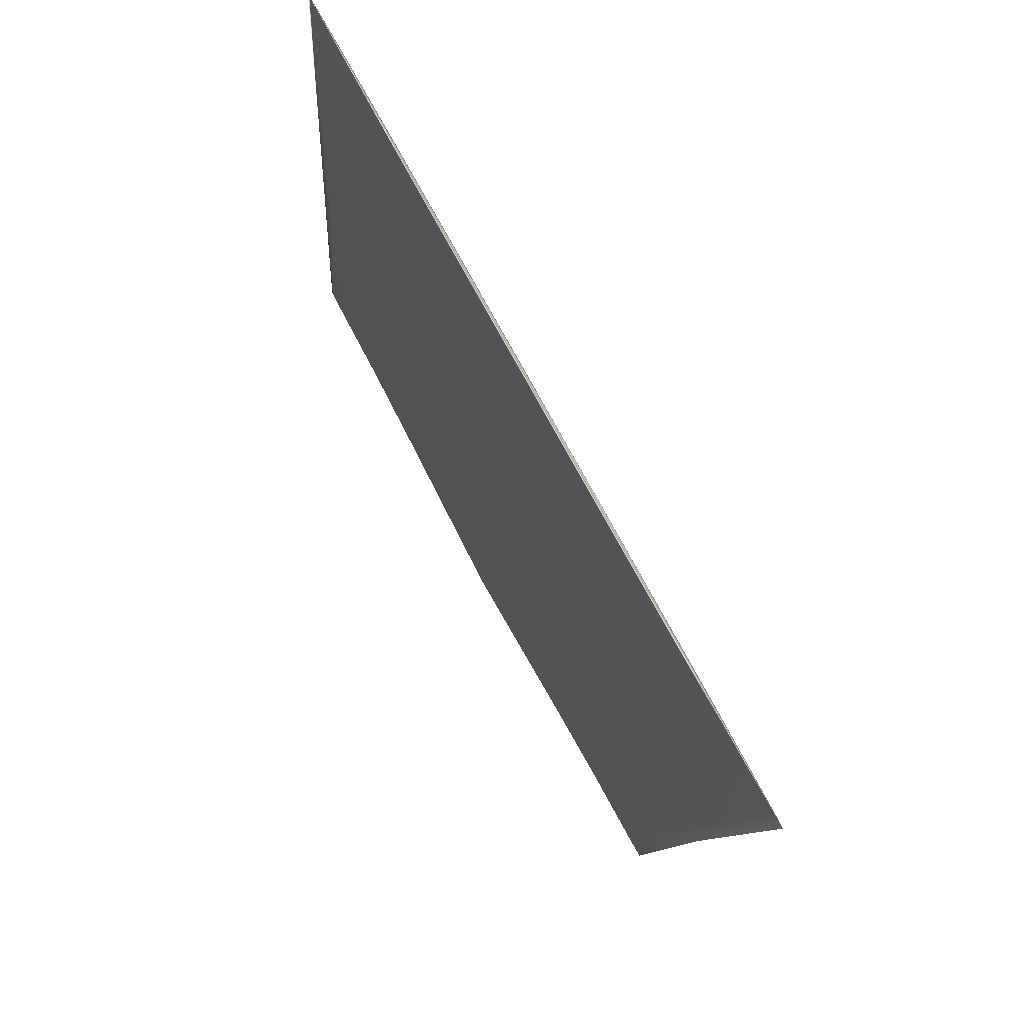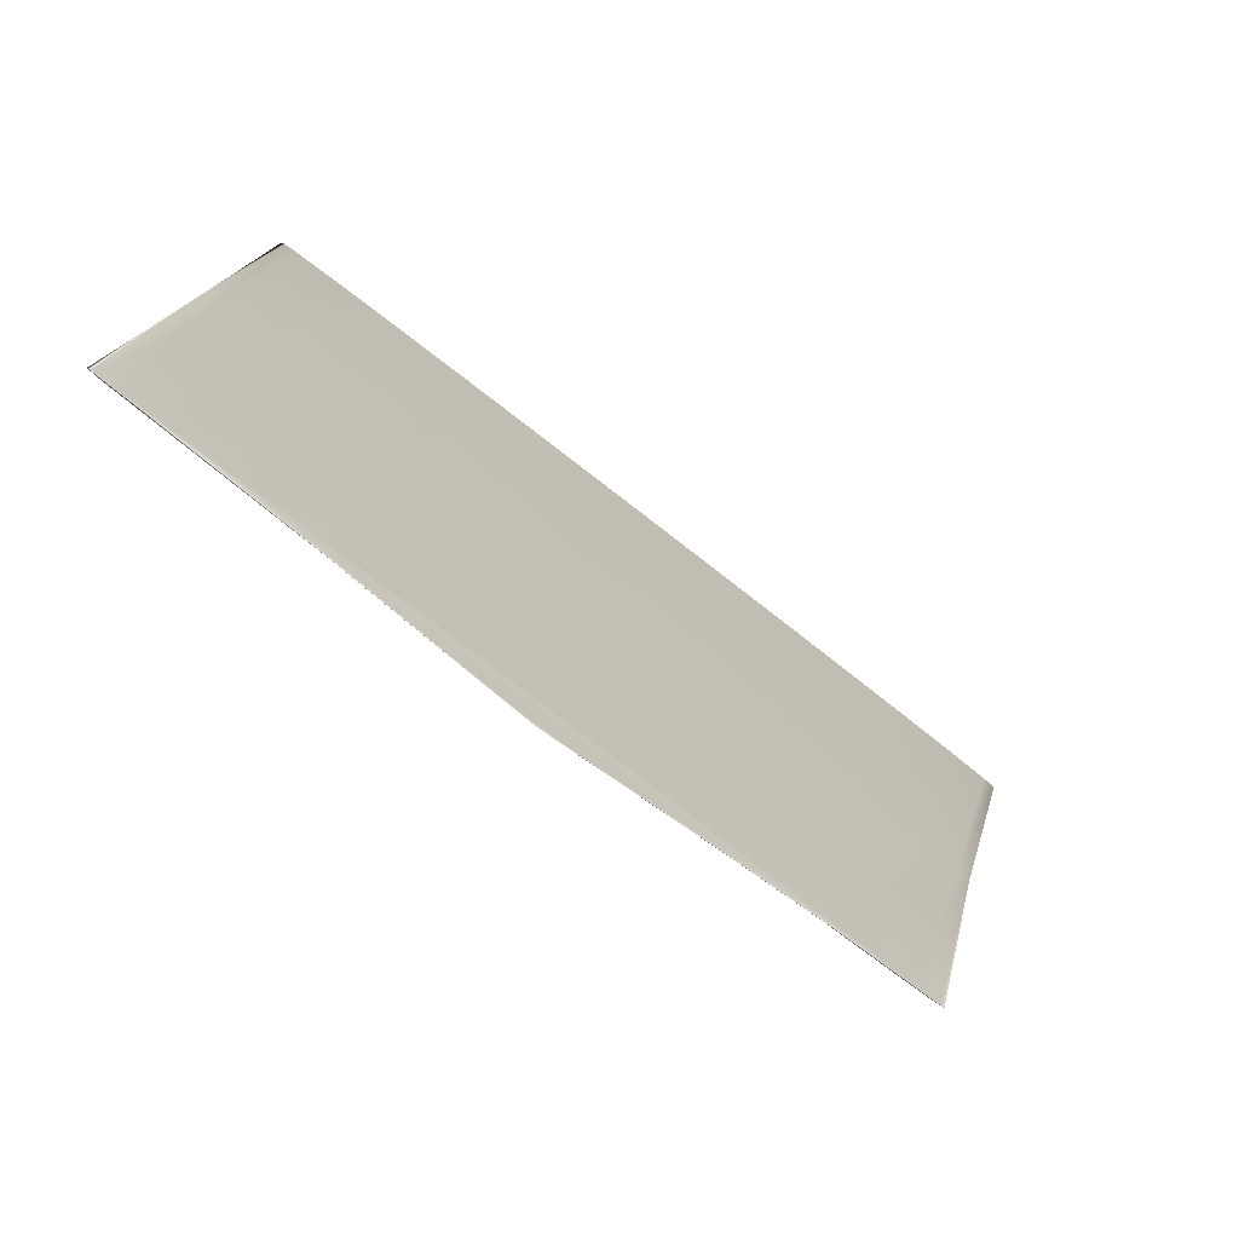
<metadata>
{"format":"obj","ext":"obj","renderer":"f3d","projection":"perspective","resolution":1024,"background":"white","views":[{"elev":68.1,"azim":-117.6,"up":"+Y"},{"elev":-72.0,"azim":142.0,"up":"+Y"}]}
</metadata>
<code>
g default
v 12.64 -60.68 -18.17
v 12.35 -60.69 -18.17
v 12 -61.67 -18.22
v 12.18 -60.7 -18.17
v 13.46 -60.65 -18.17
v 15.32 -59.46 -18.12
v 13.59 -59.53 -18.12
v 12.38 -59.57 -18.11
v 19.57 -59.3 -18.13
v 27.82 -56.68 -18.03
v 19.88 -56.98 -18.01
v 12.79 -57.24 -18
v 17.83 -60.47 -18.19
v 23.6 -59.14 -18.15
v 18.57 -60.44 -18.19
v 18.93 -60.43 -18.19
v 18.8 -60.43 -18.19
v 25.05 -59.08 -18.15
v 25.87 -59.04 -18.16
v 35 -56.39 -18.06
v 39.78 -56.18 -18.09
v 57.3 -53.01 -17.9
v 44.35 -53.54 -17.85
v 67.26 -52.56 -17.98
v 29.36 -54.11 -17.81
v 13.28 -54.68 -17.8
v 19.03 -60.42 -18.19
v 18.98 -60.43 -18.19
v 19.1 -60.41 -18.2
v 26.54 -58.99 -18.18
v 26.26 -59.02 -18.16
v 26.76 -58.95 -18.2
v 42.83 -55.94 -18.18
v 42.07 -56.04 -18.13
v 41.12 -56.11 -18.11
v 19.1 -60.37 -18.23
v 26.53 -58.91 -18.23
v 19.02 -60.36 -18.23
v 18.92 -60.36 -18.24
v 18.97 -60.36 -18.23
v 26.25 -58.91 -18.24
v 25.86 -58.91 -18.25
v 41.1 -55.9 -18.25
v 42.06 -55.89 -18.23
v 32.81 -57.4 -18.26
v 39.76 -55.92 -18.27
v 42.64 -55.91 -18.21
v 58.97 -53.35 -18.2
v 59.34 -53.39 -18.16
v 57.89 -53.34 -18.23
v 73.34 -51.96 -18.25
v 74.88 -51.97 -18.2
v 75.39 -52.02 -18.15
v 56.1 -53.35 -18.27
v 53.58 -53.39 -18.3
v 67.21 -52.04 -18.33
v 70.79 -51.98 -18.29
v 73.36 -52.23 -18.06
v 18.56 -60.37 -18.24
v 18.8 -60.37 -18.24
v 17.82 -60.4 -18.24
v 23.58 -58.97 -18.26
v 25.04 -58.93 -18.25
v 15.66 -60.46 -18.25
v 19.55 -59.09 -18.27
v 27.78 -56.24 -18.33
v 31.57 -56.13 -18.32
v 34.96 -56.04 -18.3
v 29.3 -57.49 -18.28
v 31.43 -57.43 -18.27
v 37.76 -55.96 -18.28
v 14.5 -60.49 -18.25
v 13.44 -60.53 -18.26
v 15.3 -59.22 -18.29
v 17.36 -59.16 -18.28
v 12.63 -60.55 -18.26
v 12.17 -60.57 -18.26
v 12.34 -60.56 -18.26
v 13.57 -59.27 -18.29
v 12.36 -59.31 -18.29
v 19.84 -56.48 -18.35
v 16.08 -56.6 -18.36
v 12.55 -58 -18.32
v 12.75 -56.71 -18.36
v 23.8 -56.36 -18.34
v 30.59 -54.02 -18.41
v 36.19 -53.85 -18.39
v 24.77 -54.2 -18.42
v 29.28 -53.1 -18.5
v 36.97 -52.85 -18.48
v 44.27 -52.63 -18.46
v 18.88 -54.39 -18.43
v 13.07 -54.58 -18.43
v 13.19 -53.63 -18.51
v 21.31 -53.36 -18.51
v 50.27 -53.46 -18.32
v 46.17 -53.57 -18.35
v 57.24 -52.27 -18.41
v 62.66 -52.14 -18.37
v 41.43 -53.7 -18.37
v 51.07 -52.44 -18.44
v 11.71 -60.58 -18.26
v 11.99 -60.57 -18.26
v 10.89 -60.61 -18.26
v 9.41 -59.42 -18.29
v 11.14 -59.36 -18.29
v 9.835 -60.65 -18.25
v 8.673 -60.7 -18.25
v 5.162 -59.58 -18.27
v 7.354 -59.5 -18.28
v -2.277 -57.27 -18.33
v 1.699 -57.12 -18.34
v 5.663 -56.97 -18.35
v 7.644 -58.18 -18.32
v 10.36 -58.08 -18.32
v 9.414 -56.83 -18.36
v 7.526 -60.74 -18.24
v 6.518 -60.78 -18.24
v 1.137 -59.74 -18.26
v 3.026 -59.67 -18.27
v 5.774 -60.81 -18.24
v 5.419 -60.83 -18.24
v 5.54 -60.82 -18.24
v -0.315 -59.8 -18.25
v -1.138 -59.84 -18.25
v -9.451 -57.56 -18.3
v -12.24 -57.68 -18.28
v -14.24 -57.77 -18.27
v -20.02 -55.84 -18.35
v -10.05 -55.43 -18.39
v -30.83 -55.29 -18.41
v -17.88 -54.77 -18.46
v -24.11 -56.01 -18.32
v -27.42 -56.17 -18.3
v -40.79 -55.74 -18.33
v -36.24 -55.53 -18.37
v 7.247 -54.79 -18.43
v 1.361 -55 -18.42
v -2.896 -54.2 -18.5
v 5.069 -53.91 -18.51
v -4.452 -55.22 -18.41
v -10.59 -54.49 -18.48
v 5.315 -60.84 -18.23
v 5.363 -60.83 -18.23
v 5.241 -60.85 -18.23
v -1.805 -59.89 -18.23
v -1.528 -59.86 -18.24
v 5.197 -60.86 -18.22
v 5.183 -60.87 -18.21
v -2.025 -59.93 -18.2
v -1.971 -59.91 -18.22
v -16.53 -57.9 -18.23
v -17.1 -57.96 -18.21
v -17.29 -58 -18.18
v -15.58 -57.84 -18.25
v 5.245 -60.89 -18.2
v -1.798 -59.97 -18.18
v 5.32 -60.89 -18.19
v 5.425 -60.89 -18.19
v 5.369 -60.89 -18.19
v -1.518 -59.97 -18.17
v -1.126 -59.97 -18.16
v -15.56 -58.05 -18.11
v -16.52 -58.05 -18.13
v -7.668 -58.98 -18.12
v -14.22 -58.03 -18.09
v -17.09 -58.04 -18.15
v -32.77 -56.6 -18.13
v -33.14 -56.56 -18.16
v -31.69 -56.62 -18.09
v -46.87 -56.35 -18.06
v -48.41 -56.34 -18.11
v -48.92 -56.29 -18.15
v -29.9 -56.6 -18.06
v -27.38 -56.56 -18.03
v -40.74 -56.27 -17.98
v -44.32 -56.33 -18.02
v -29.92 -56.3 -18.27
v -31.71 -56.41 -18.23
v -46.9 -56.08 -18.25
v -44.35 -55.93 -18.29
v -32.78 -56.5 -18.2
v -48.42 -56.2 -18.2
v 5.781 -60.88 -18.19
v 5.547 -60.89 -18.19
v 6.525 -60.86 -18.19
v 1.152 -59.91 -18.15
v -0.3015 -59.95 -18.15
v 5.18 -59.79 -18.13
v -2.238 -57.71 -18.03
v -6.026 -57.82 -18.05
v -9.42 -57.91 -18.06
v -4.152 -58.9 -18.1
v -6.287 -58.95 -18.11
v -12.22 -57.98 -18.08
v 10.9 -60.74 -18.17
v 9.432 -59.67 -18.12
v 11.72 -60.71 -18.17
v 12 -60.7 -18.17
v 11.16 -59.61 -18.12
v 5.706 -57.47 -18.01
v -17.81 -55.67 -17.85
v -9.989 -56.11 -17.93
v -2.808 -55.21 -17.81
v -24.07 -56.49 -18
v -19.97 -56.39 -17.98
v -30.77 -56.03 -17.9
v -36.19 -56.17 -17.94
v -15.23 -56.26 -17.95
v -24.6 -55.87 -17.87
v 21.42 1.523 -17.79
v 4.377 0.9211 -17.77
v 37.23 2.116 -17.83
v 50.87 2.667 -17.89
v 61.4 3.147 -17.97
v 44.25 60.36 -17.88
v 29.66 59.76 -17.81
v 55.46 60.88 -17.97
v 12.77 59.11 -17.76
v -5.349 58.46 -17.75
v 67.89 3.536 -18.07
v 70.03 3.814 -18.17
v 70.19 -24.63 -18.25
v 67.83 3.944 -18.27
v 63.94 -24.7 -18.34
v 61.31 3.887 -18.37
v 62.31 61.62 -18.31
v 64.04 61.59 -18.25
v 64.63 61.53 -18.2
v 55.41 61.54 -18.42
v 62.34 61.28 -18.08
v 64.06 61.42 -18.14
v 53.79 -24.93 -18.42
v 40.62 -25.27 -18.47
v 37.1 3.363 -18.51
v 50.76 3.675 -18.45
v 25.37 -25.72 -18.51
v 8.983 -26.25 -18.52
v 4.227 2.407 -18.56
v 21.28 2.942 -18.55
v 12.66 60.38 -18.63
v 21.33 60.65 -18.61
v 29.56 60.9 -18.58
v -5.463 59.78 -18.64
v 44.16 61.29 -18.51
v 37.22 61.11 -18.55
v -7.398 -26.84 -18.51
v -22.63 -27.43 -18.47
v -28.62 1.137 -18.51
v -12.82 1.782 -18.55
v -35.79 -27.98 -18.42
v -45.92 -28.45 -18.34
v -52.79 0.03065 -18.37
v -42.26 0.5335 -18.45
v -55.06 57.89 -18.51
v -48.12 58.18 -18.55
v -40.47 58.49 -18.58
v -66.27 57.37 -18.42
v -23.58 59.14 -18.63
v -32.25 58.81 -18.61
v -52.15 -28.81 -18.25
v -59.28 -0.3585 -18.27
v -61.42 -0.6373 -18.17
v -59.22 -0.7678 -18.07
v -52.7 -0.7108 -17.97
v -73.12 56.63 -18.08
v -74.86 56.66 -18.14
v -75.44 56.72 -18.2
v -66.22 56.71 -17.97
v -73.15 56.97 -18.31
v -42.14 -0.4754 -17.89
v -28.49 -0.1107 -17.83
v -12.67 0.3624 -17.79
v -23.47 57.87 -17.76
v -32.14 57.6 -17.78
v -40.37 57.35 -17.81
v -54.98 56.96 -17.88
v 4.826 59.11 -17.98
v -5.389 58.75 -17.97
v 12.93 59.41 -17.99
v 19.61 59.68 -18.03
v 25.51 59.95 -18.08
v 7.077 59.41 -18.11
v 3.664 59.27 -18.1
v 9.99 59.55 -18.14
v -5.406 59.12 -18.2
v -0.4328 59.12 -18.09
v -5.396 58.94 -18.08
v 46.91 60.75 -18.11
v 29.8 60.21 -18.14
v 48.43 60.9 -18.16
v 48.93 61.01 -18.2
v 31.22 60.4 -18.2
v 30.87 60.32 -18.17
v 48.4 61.09 -18.24
v 46.86 61.12 -18.28
v 29.76 60.49 -18.25
v 30.85 60.46 -18.22
v 25.44 60.45 -18.31
v 12.71 59.75 -18.2
v 12.02 59.79 -18.22
v 9.964 59.77 -18.25
v 12.03 59.67 -18.17
v 31.94 60.92 -18.44
v 19.53 60.36 -18.36
v 27.03 60.83 -18.47
v 21.68 60.72 -18.5
v 12.84 60.24 -18.4
v 16.32 60.31 -18.38
v 15.82 60.58 -18.52
v 9.374 60.41 -18.53
v 4.721 60.06 -18.42
v 9.002 60.16 -18.41
v -5.499 59.75 -18.43
v 3.622 59.65 -18.3
v -0.4791 59.55 -18.31
v -5.444 59.4 -18.31
v 7.042 59.72 -18.28
v -20.4 59.4 -18.53
v -15.71 59.37 -18.42
v -26.83 59.14 -18.52
v -32.68 58.88 -18.5
v -23.81 59.02 -18.4
v -19.98 59.19 -18.41
v -38.01 58.64 -18.47
v -42.91 58.4 -18.45
v -30.46 58.69 -18.36
v -27.27 58.85 -18.38
v -36.36 58.39 -18.31
v -14.5 59.04 -18.3
v -17.91 58.88 -18.28
v -20.82 58.74 -18.25
v -10.41 59.22 -18.31
v -40.66 58.13 -18.25
v -59.8 57.34 -18.2
v -42.08 57.94 -18.2
v -59.28 57.27 -18.16
v -57.73 57.23 -18.11
v -40.63 57.86 -18.14
v -41.72 57.88 -18.17
v -36.31 57.89 -18.08
v -23.54 58.53 -18.2
v -22.85 58.49 -18.17
v -20.8 58.51 -18.14
v -22.86 58.62 -18.22
v -30.4 58.01 -18.03
v -32.56 57.73 -17.9
v -23.72 58.18 -17.99
v -26.71 57.89 -17.88
v -20.27 58.09 -17.87
v -15.61 58.42 -17.98
v -19.88 58.29 -17.98
v -14.46 58.66 -18.1
v -10.36 58.78 -18.09
v -17.88 58.57 -18.11
g NoName56002
f 1 2 3
f 2 4 3
f 3 5 1
f 1 5 6
f 1 6 7
f 4 2 8
f 2 1 7
f 2 7 8
f 6 5 9
f 5 3 9
f 6 9 10
f 6 10 11
f 8 7 12
f 7 6 11
f 7 11 12
f 13 14 9
f 13 9 3
f 3 15 13
f 16 17 3
f 17 15 3
f 15 17 18
f 17 16 19
f 17 19 18
f 13 15 18
f 13 18 14
f 14 18 20
f 18 19 21
f 18 21 20
f 9 14 20
f 9 20 10
f 10 20 22
f 10 22 23
f 20 21 24
f 20 24 22
f 12 11 25
f 12 25 26
f 11 10 23
f 11 23 25
f 27 28 3
f 28 16 3
f 3 29 27
f 27 29 30
f 27 30 31
f 16 28 19
f 28 27 31
f 28 31 19
f 30 29 32
f 29 3 32
f 30 32 33
f 30 33 34
f 19 31 35
f 19 35 21
f 31 30 34
f 31 34 35
f 36 37 32
f 36 32 3
f 3 38 36
f 39 40 3
f 40 38 3
f 38 40 41
f 40 39 42
f 40 42 41
f 36 38 41
f 36 41 37
f 37 41 43
f 37 43 44
f 42 45 41
f 45 46 43
f 45 43 41
f 44 47 37
f 47 33 32
f 47 32 37
f 33 47 48
f 33 48 49
f 47 44 50
f 47 50 48
f 48 50 51
f 48 51 52
f 49 48 52
f 49 52 53
f 44 43 54
f 44 54 50
f 43 46 55
f 43 55 54
f 54 55 56
f 54 56 57
f 50 54 57
f 50 57 51
f 21 35 24
f 35 34 58
f 35 58 24
f 33 49 34
f 49 53 58
f 49 58 34
f 59 60 3
f 60 39 3
f 3 61 59
f 59 61 62
f 59 62 63
f 39 60 42
f 60 59 63
f 60 63 42
f 64 61 3
f 64 65 61
f 65 62 61
f 66 67 65
f 67 68 69
f 67 69 65
f 69 62 65
f 42 63 70
f 42 70 45
f 63 62 69
f 63 69 70
f 70 69 68
f 70 68 71
f 45 70 71
f 45 71 46
f 3 72 64
f 3 73 72
f 72 73 74
f 72 74 75
f 64 72 75
f 64 75 65
f 3 76 73
f 77 78 3
f 78 76 3
f 76 78 79
f 78 77 80
f 78 80 79
f 73 76 79
f 73 79 74
f 81 74 82
f 74 79 82
f 79 80 83
f 79 83 82
f 83 84 82
f 65 75 66
f 75 85 66
f 75 74 85
f 74 81 85
f 66 85 86
f 66 86 87
f 85 81 88
f 85 88 86
f 86 88 89
f 86 89 90
f 87 86 90
f 87 90 91
f 81 82 92
f 81 92 88
f 82 84 93
f 82 93 92
f 92 93 94
f 92 94 95
f 88 92 95
f 88 95 89
f 46 71 96
f 46 96 55
f 71 68 97
f 71 97 96
f 96 97 98
f 96 98 99
f 55 96 99
f 55 99 56
f 68 67 100
f 68 100 97
f 67 66 87
f 67 87 100
f 100 87 91
f 100 91 101
f 97 100 101
f 97 101 98
f 102 103 3
f 103 77 3
f 3 104 102
f 102 104 105
f 102 105 106
f 77 103 80
f 103 102 106
f 103 106 80
f 3 107 104
f 3 108 107
f 107 108 109
f 107 109 110
f 104 107 110
f 104 110 105
f 109 111 110
f 111 112 110
f 112 113 114
f 112 114 110
f 114 105 110
f 80 106 115
f 80 115 83
f 106 105 114
f 106 114 115
f 115 114 113
f 115 113 116
f 83 115 116
f 83 116 84
f 3 117 108
f 3 118 117
f 117 118 119
f 117 119 120
f 108 117 120
f 108 120 109
f 3 121 118
f 122 123 3
f 123 121 3
f 121 123 124
f 123 122 125
f 123 125 124
f 118 121 124
f 118 124 119
f 119 124 126
f 124 127 126
f 124 125 127
f 125 128 127
f 109 120 111
f 120 119 126
f 120 126 111
f 126 129 111
f 129 130 111
f 129 131 130
f 131 132 130
f 126 127 133
f 126 133 129
f 127 128 134
f 127 134 133
f 133 134 135
f 133 135 136
f 129 133 136
f 129 136 131
f 84 116 137
f 84 137 93
f 116 113 138
f 116 138 137
f 137 138 139
f 137 139 140
f 93 137 140
f 93 140 94
f 113 112 141
f 113 141 138
f 112 111 130
f 112 130 141
f 141 130 132
f 141 132 142
f 138 141 142
f 138 142 139
f 143 144 3
f 144 122 3
f 3 145 143
f 143 145 146
f 143 146 147
f 122 144 125
f 144 143 147
f 144 147 125
f 3 148 145
f 3 149 148
f 148 149 150
f 148 150 151
f 145 148 151
f 145 151 146
f 146 151 152
f 151 153 152
f 151 150 153
f 150 154 153
f 125 147 155
f 125 155 128
f 147 146 152
f 147 152 155
f 156 149 3
f 156 157 149
f 157 150 149
f 3 158 156
f 159 160 3
f 160 158 3
f 158 160 161
f 160 159 162
f 160 162 161
f 156 158 161
f 156 161 157
f 157 161 163
f 157 163 164
f 162 165 161
f 165 166 163
f 165 163 161
f 164 167 157
f 167 154 150
f 167 150 157
f 154 167 168
f 154 168 169
f 167 164 170
f 167 170 168
f 168 170 171
f 168 171 172
f 169 168 172
f 169 172 173
f 164 163 174
f 164 174 170
f 163 166 175
f 163 175 174
f 174 175 176
f 174 176 177
f 170 174 177
f 170 177 171
f 128 155 178
f 128 178 134
f 155 152 179
f 155 179 178
f 178 179 180
f 178 180 181
f 134 178 181
f 134 181 135
f 152 153 182
f 152 182 179
f 153 154 169
f 153 169 182
f 182 169 173
f 182 173 183
f 179 182 183
f 179 183 180
f 184 185 3
f 185 159 3
f 3 186 184
f 184 186 187
f 184 187 188
f 159 185 162
f 185 184 188
f 185 188 162
f 187 186 189
f 186 3 189
f 190 191 189
f 191 192 193
f 191 193 189
f 193 187 189
f 162 188 194
f 162 194 165
f 188 187 193
f 188 193 194
f 194 193 192
f 194 192 195
f 165 194 195
f 165 195 166
f 196 197 189
f 196 189 3
f 3 198 196
f 4 199 3
f 199 198 3
f 198 199 200
f 199 4 8
f 199 8 200
f 196 198 200
f 196 200 197
f 197 200 201
f 200 8 12
f 200 12 201
f 189 197 201
f 189 201 190
f 202 203 204
f 203 190 201
f 203 201 204
f 201 12 26
f 201 26 204
f 166 195 205
f 166 205 175
f 195 192 206
f 195 206 205
f 205 206 207
f 205 207 208
f 175 205 208
f 175 208 176
f 192 191 209
f 192 209 206
f 191 190 203
f 191 203 209
f 209 203 202
f 209 202 210
f 206 209 210
f 206 210 207
f 26 25 211
f 26 211 212
f 25 23 213
f 25 213 211
f 23 22 214
f 23 214 213
f 22 24 215
f 22 215 214
f 213 214 216
f 213 216 217
f 214 215 218
f 214 218 216
f 212 211 219
f 212 219 220
f 211 213 217
f 211 217 219
f 24 58 221
f 24 221 215
f 58 53 222
f 58 222 221
f 53 52 222
f 52 51 223
f 52 223 222
f 223 224 222
f 51 57 223
f 57 56 225
f 57 225 223
f 223 225 226
f 223 226 224
f 227 228 224
f 228 229 222
f 228 222 224
f 224 226 230
f 224 230 227
f 215 221 231
f 215 231 218
f 229 232 222
f 232 231 221
f 232 221 222
f 56 99 225
f 99 98 233
f 99 233 225
f 98 101 233
f 101 91 234
f 101 234 233
f 233 234 235
f 233 235 236
f 225 233 236
f 225 236 226
f 91 90 234
f 90 89 237
f 90 237 234
f 89 95 237
f 95 94 238
f 95 238 237
f 237 238 239
f 237 239 240
f 234 237 240
f 234 240 235
f 241 242 240
f 242 243 235
f 242 235 240
f 240 239 244
f 240 244 241
f 226 236 245
f 226 245 230
f 243 246 235
f 246 245 236
f 246 236 235
f 94 140 238
f 140 139 247
f 140 247 238
f 139 142 247
f 142 132 248
f 142 248 247
f 247 248 249
f 247 249 250
f 238 247 250
f 238 250 239
f 132 131 251
f 132 251 248
f 131 136 251
f 136 135 252
f 136 252 251
f 251 252 253
f 251 253 254
f 248 251 254
f 248 254 249
f 255 256 254
f 256 257 249
f 256 249 254
f 254 253 258
f 254 258 255
f 239 250 259
f 239 259 244
f 257 260 249
f 260 259 250
f 260 250 249
f 135 181 252
f 181 180 261
f 181 261 252
f 262 261 263
f 261 180 183
f 261 183 263
f 183 173 263
f 252 261 262
f 252 262 253
f 173 172 263
f 172 171 264
f 172 264 263
f 171 177 264
f 177 176 265
f 177 265 264
f 266 267 264
f 267 268 263
f 267 263 264
f 264 265 269
f 264 269 266
f 253 262 270
f 253 270 258
f 262 263 268
f 262 268 270
f 176 208 265
f 208 207 271
f 208 271 265
f 207 210 271
f 210 202 272
f 210 272 271
f 202 204 273
f 202 273 272
f 204 26 212
f 204 212 273
f 274 275 273
f 275 276 272
f 275 272 273
f 273 212 220
f 273 220 274
f 265 271 277
f 265 277 269
f 271 272 276
f 271 276 277
f 220 219 278
f 220 278 279
f 219 217 280
f 219 280 278
f 217 216 281
f 217 281 280
f 216 218 282
f 216 282 281
f 280 281 283
f 280 283 284
f 281 282 285
f 281 285 283
f 283 285 286
f 284 283 286
f 279 278 287
f 279 287 288
f 278 280 284
f 278 284 287
f 287 284 286
f 288 287 286
f 231 289 218
f 289 290 282
f 289 282 218
f 231 232 291
f 231 291 289
f 232 229 292
f 232 292 291
f 291 292 293
f 291 293 294
f 289 291 294
f 289 294 290
f 229 228 295
f 229 295 292
f 228 227 296
f 228 296 295
f 295 296 297
f 295 297 298
f 292 295 298
f 292 298 293
f 297 296 299
f 296 227 230
f 296 230 299
f 293 298 300
f 298 297 301
f 298 301 300
f 297 299 302
f 297 302 301
f 301 302 286
f 300 301 286
f 282 290 303
f 282 303 285
f 290 294 303
f 294 293 300
f 294 300 303
f 303 300 286
f 285 303 286
f 245 304 230
f 304 305 299
f 304 299 230
f 245 246 306
f 245 306 304
f 246 243 307
f 246 307 306
f 306 307 308
f 306 308 309
f 304 306 309
f 304 309 305
f 243 242 310
f 243 310 307
f 242 241 311
f 242 311 310
f 310 311 312
f 310 312 313
f 307 310 313
f 307 313 308
f 312 311 314
f 311 241 244
f 311 244 314
f 308 313 315
f 313 312 316
f 313 316 315
f 312 314 317
f 312 317 316
f 316 317 286
f 315 316 286
f 299 305 318
f 299 318 302
f 305 309 318
f 309 308 315
f 309 315 318
f 318 315 286
f 302 318 286
f 259 319 244
f 319 320 314
f 319 314 244
f 259 260 321
f 259 321 319
f 260 257 322
f 260 322 321
f 321 322 323
f 321 323 324
f 319 321 324
f 319 324 320
f 257 256 325
f 257 325 322
f 256 255 326
f 256 326 325
f 325 326 327
f 325 327 328
f 322 325 328
f 322 328 323
f 327 326 329
f 326 255 258
f 326 258 329
f 323 328 330
f 328 327 331
f 328 331 330
f 327 329 332
f 327 332 331
f 331 332 286
f 330 331 286
f 314 320 333
f 314 333 317
f 320 324 333
f 324 323 330
f 324 330 333
f 333 330 286
f 317 333 286
f 258 270 334
f 258 334 329
f 268 335 270
f 335 336 334
f 335 334 270
f 268 267 337
f 268 337 335
f 267 266 338
f 267 338 337
f 337 338 339
f 337 339 340
f 335 337 340
f 335 340 336
f 339 338 341
f 338 266 269
f 338 269 341
f 336 340 342
f 340 339 343
f 340 343 342
f 339 341 344
f 339 344 343
f 343 344 286
f 342 343 286
f 329 334 345
f 329 345 332
f 334 336 342
f 334 342 345
f 345 342 286
f 332 345 286
f 269 277 346
f 269 346 341
f 276 347 277
f 347 348 346
f 347 346 277
f 276 275 349
f 276 349 347
f 275 274 350
f 275 350 349
f 349 350 351
f 349 351 352
f 347 349 352
f 347 352 348
f 351 350 279
f 350 274 220
f 350 220 279
f 348 352 353
f 352 351 354
f 352 354 353
f 351 279 288
f 351 288 354
f 354 288 286
f 353 354 286
f 341 346 355
f 341 355 344
f 346 348 353
f 346 353 355
f 355 353 286
f 344 355 286

</code>
